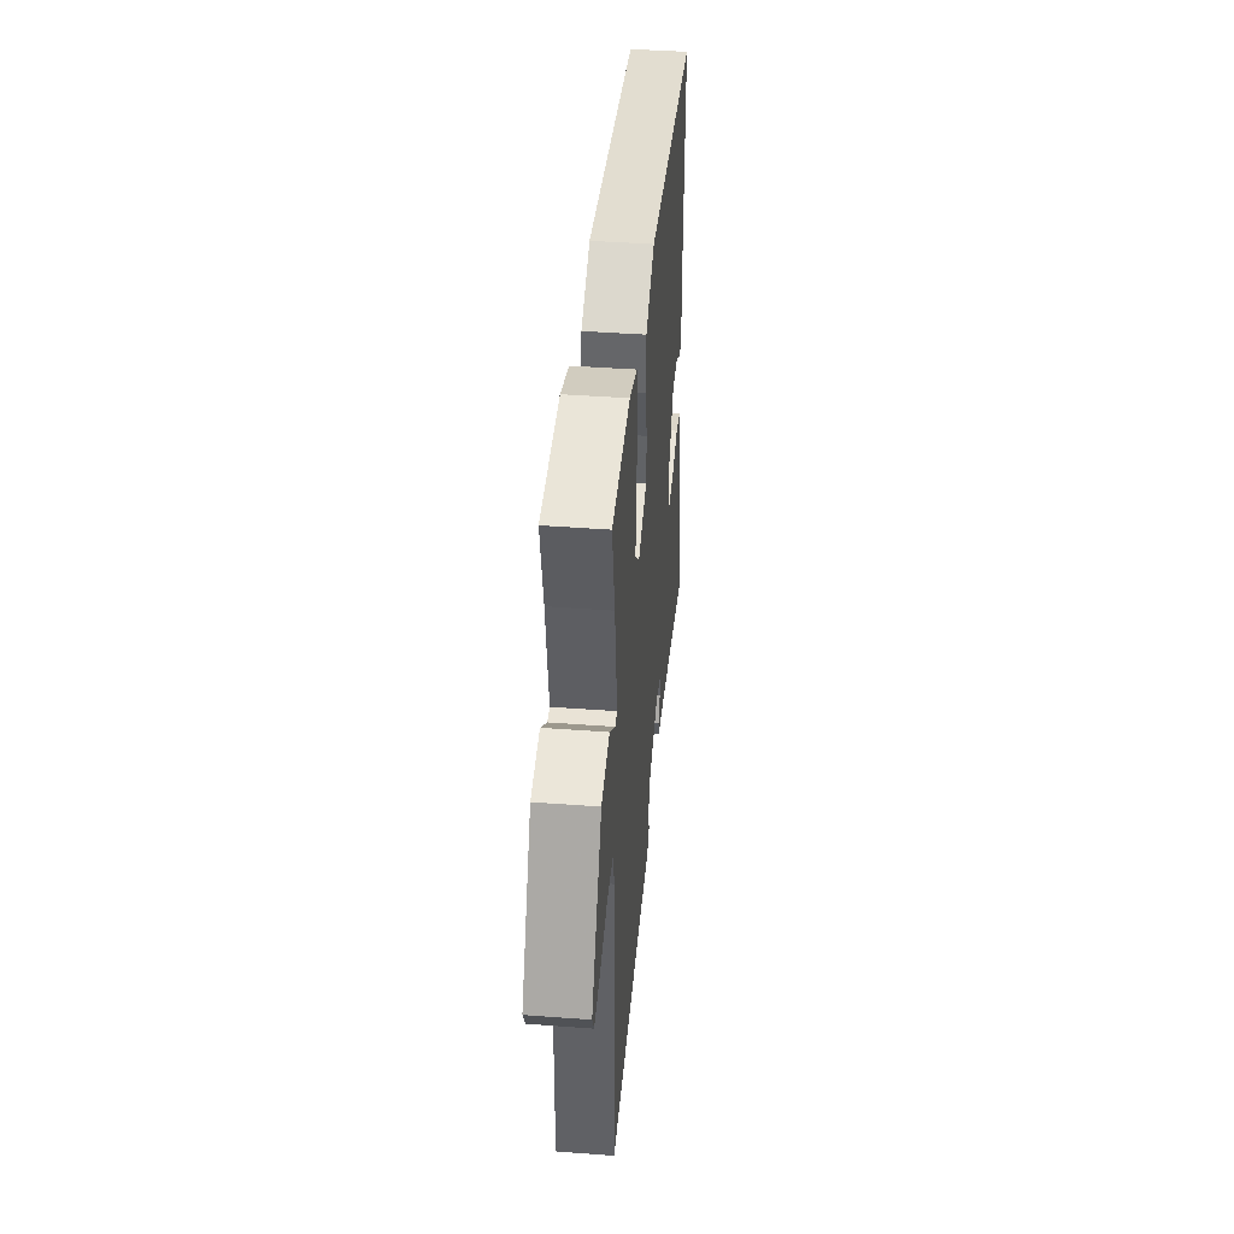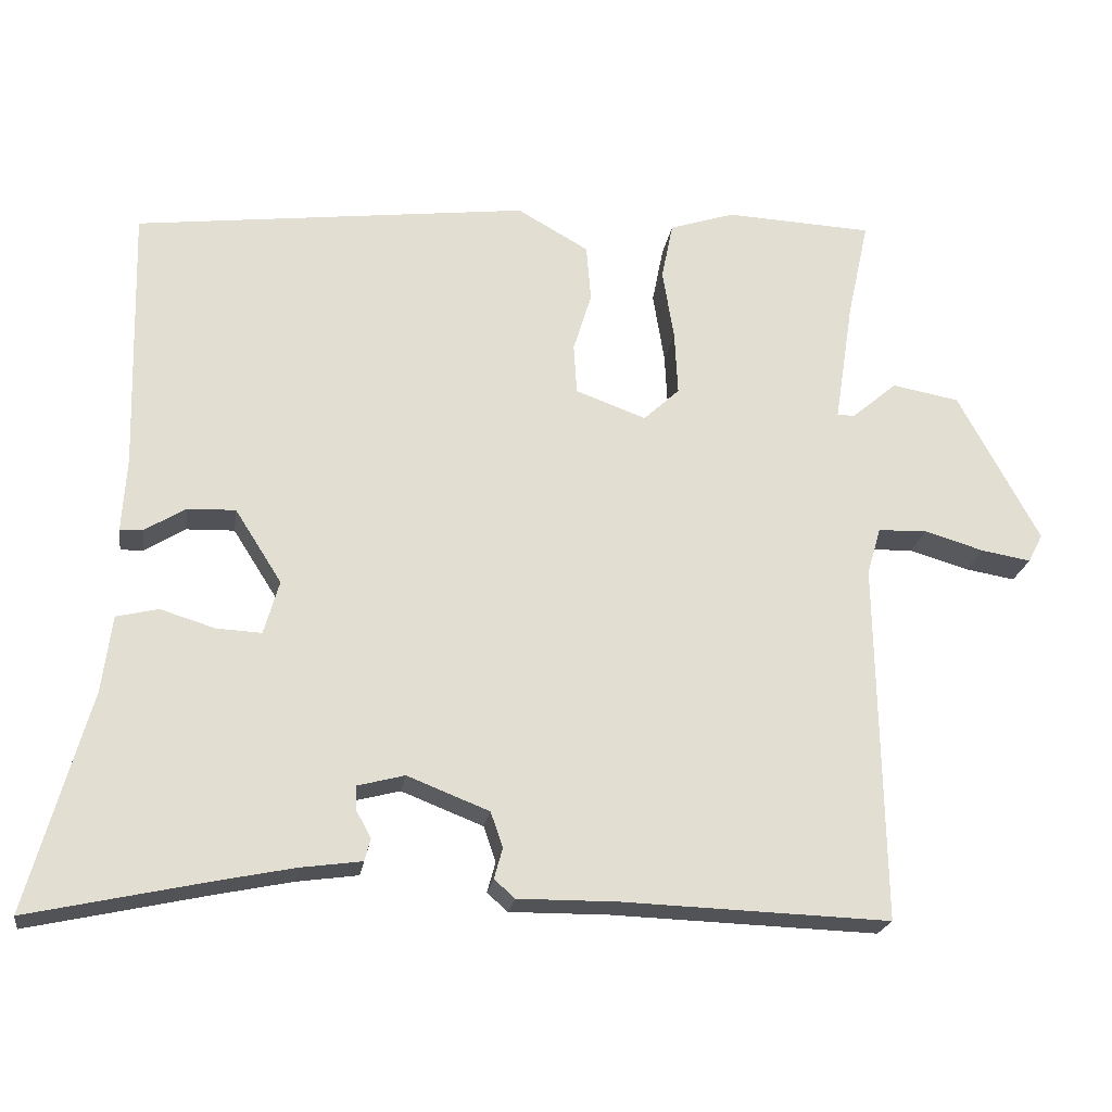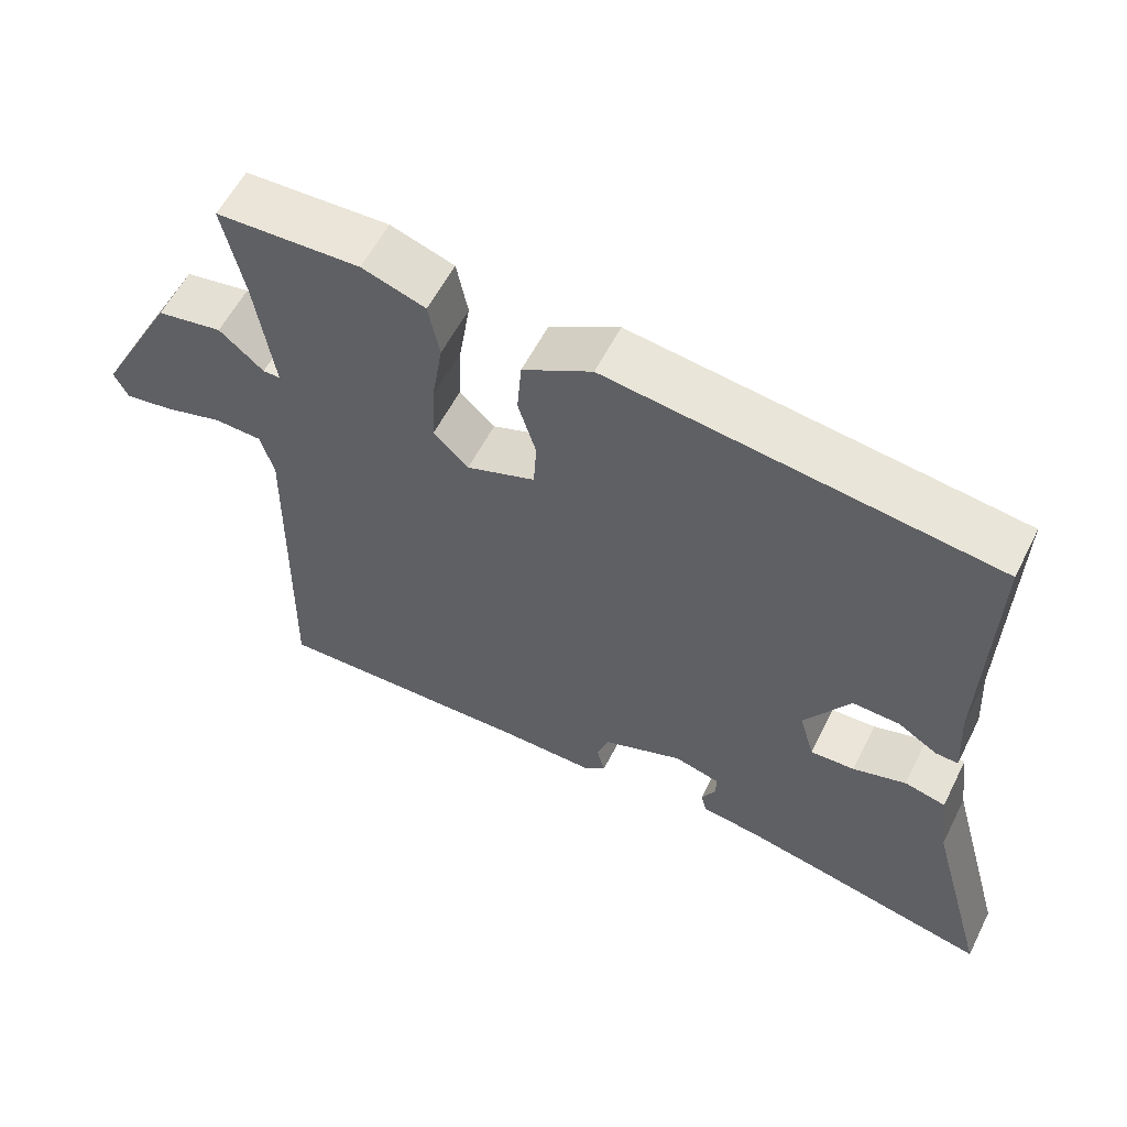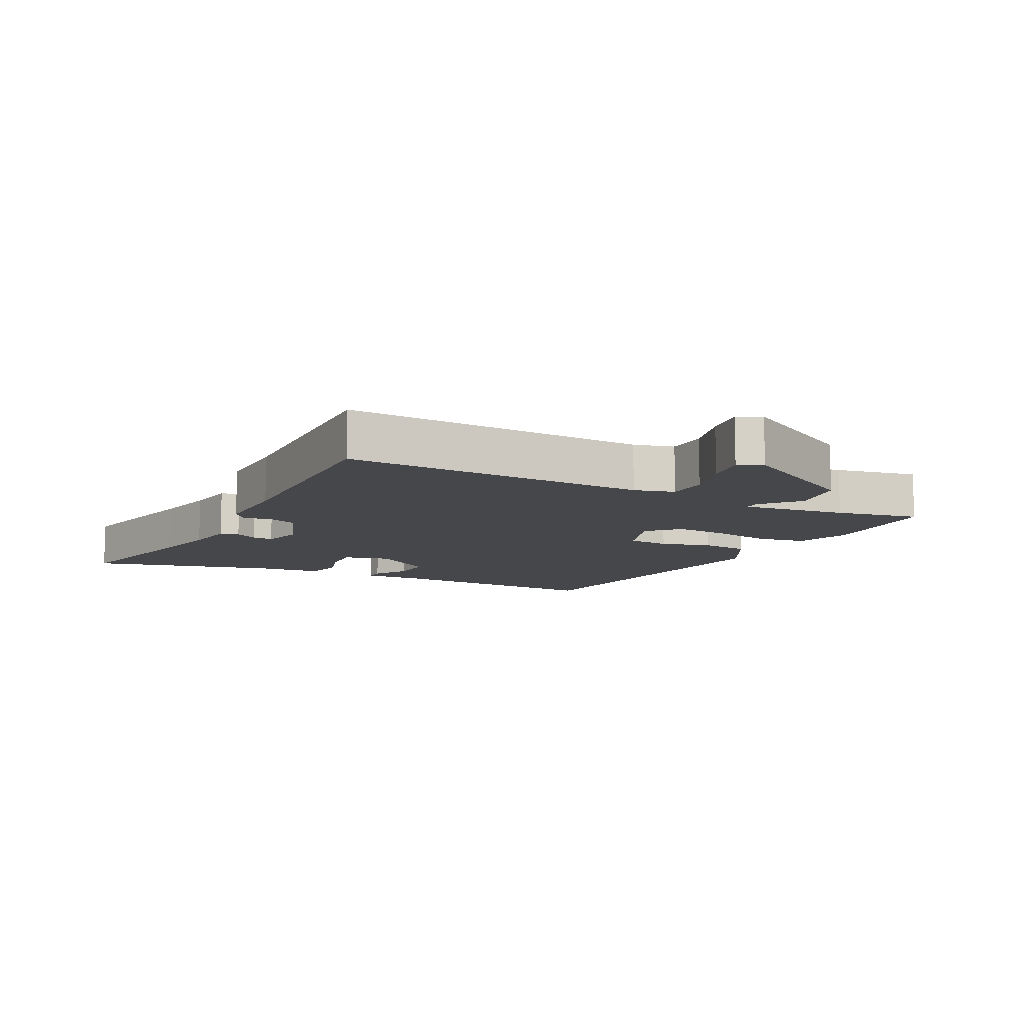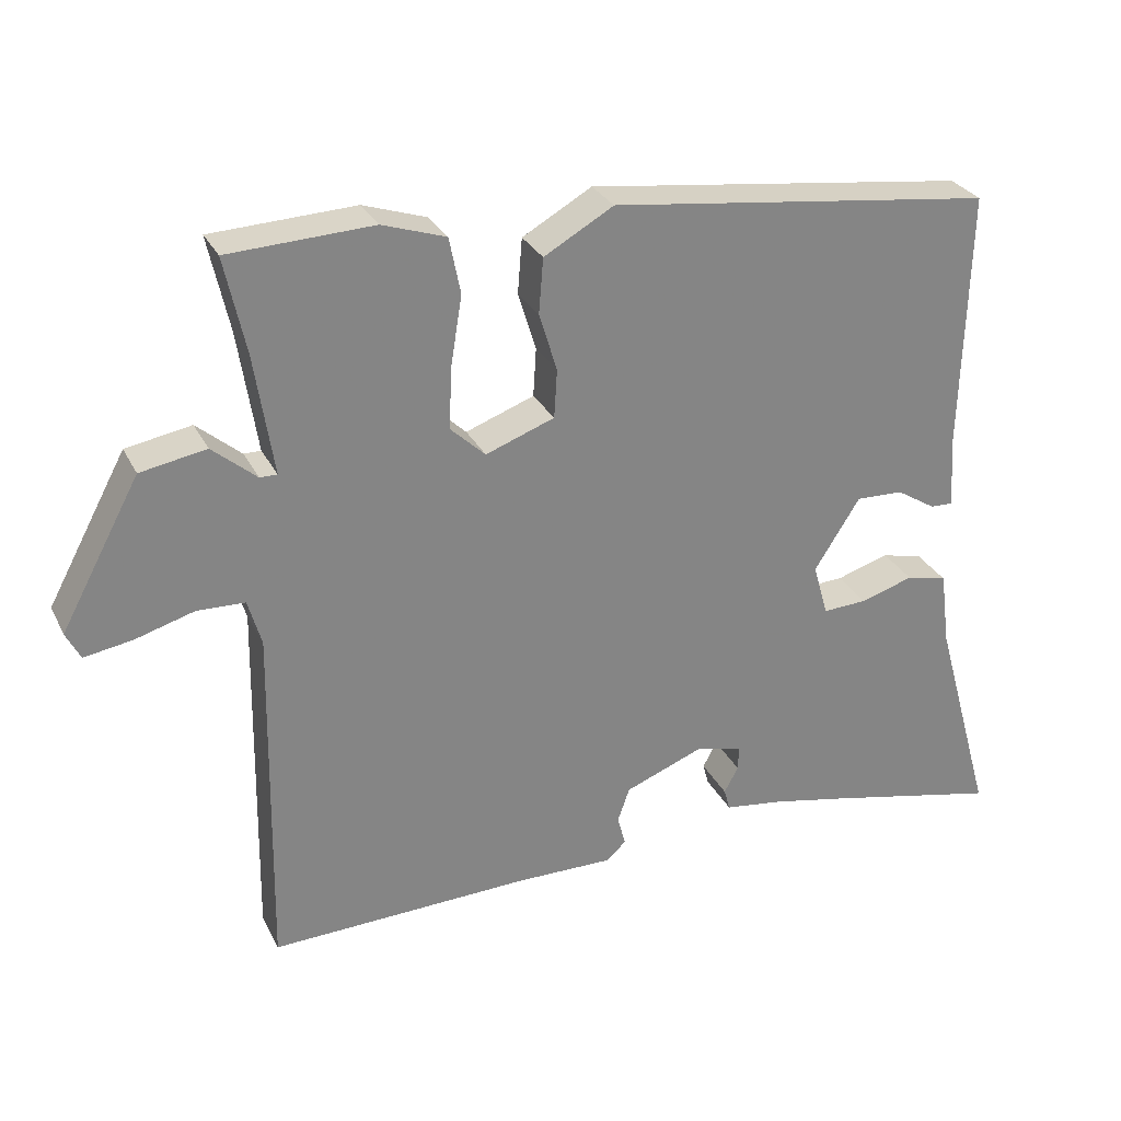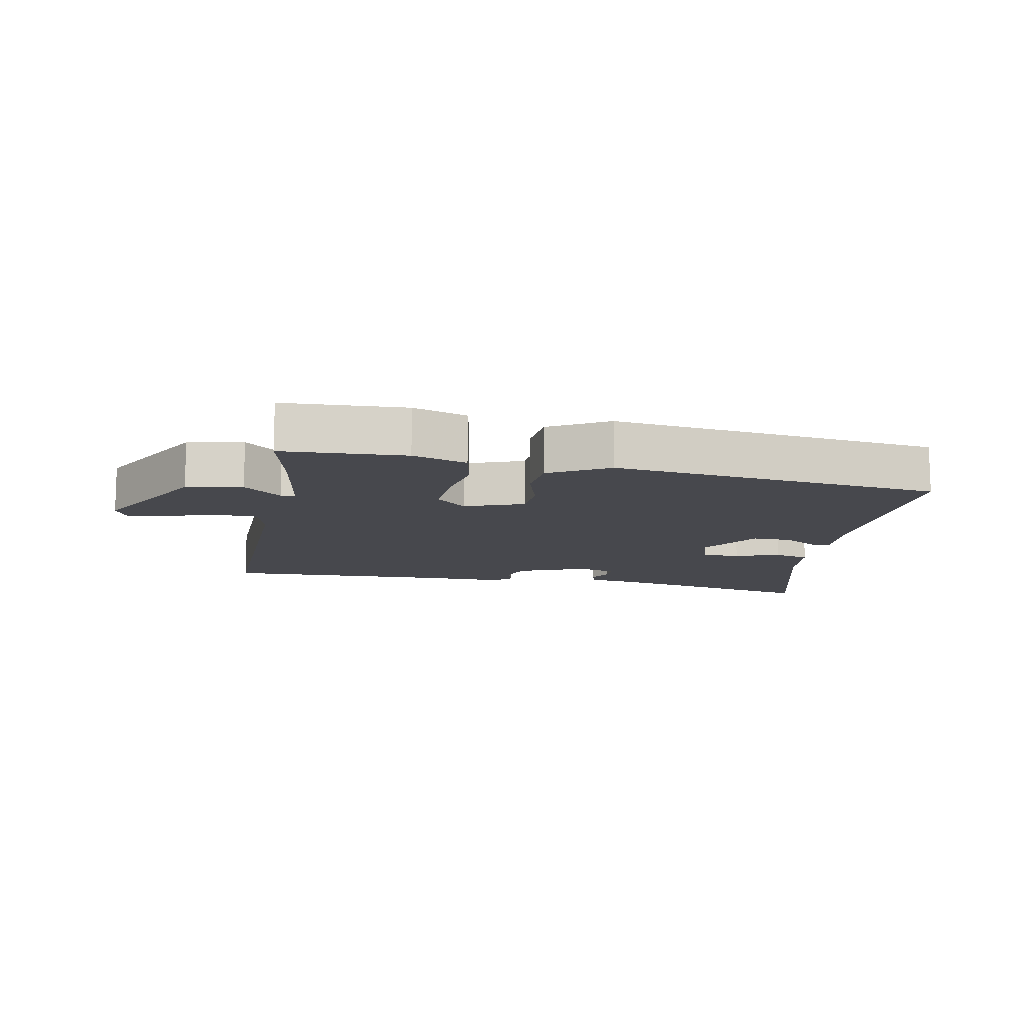
<metadata>
{"format":"obj","ext":"obj","renderer":"f3d","projection":"perspective","resolution":1024,"background":"white","views":[{"elev":42.1,"azim":-84.8,"up":"+Z"},{"elev":-21.8,"azim":171.4,"up":"+Z"},{"elev":58.0,"azim":26.7,"up":"+Z"},{"elev":-10.4,"azim":-117.9,"up":"+Y"},{"elev":28.8,"azim":-22.4,"up":"+Z"},{"elev":-11.9,"azim":-10.8,"up":"+Y"}]}
</metadata>
<code>
v 0.52 0.07 0.424
v 0.511 0.07 0.077
v 0.517 0.07 -0.02
v 0.487 0.07 -0.019
v 0.434 0.07 0.014
v 0.371 0.07 0.016
v 0.31 0.07 -0.08
v 0.33 0.07 -0.15
v 0.389 0.07 -0.147
v 0.46 0.07 -0.125
v 0.515 0.07 -0.138
v 0.528 0.07 -0.238
v 0.608 0.07 -0.524
v 0.375 0.07 -0.473
v 0.273 0.07 -0.452
v 0.193 0.07 -0.441
v 0.185 0.07 -0.412
v 0.204 0.07 -0.377
v 0.205 0.07 -0.345
v 0.144 0.07 -0.329
v 0.037 0.07 -0.371
v 0.021 0.07 -0.417
v 0.032 0.07 -0.457
v 0.005 0.07 -0.481
v -0.125 0.07 -0.48
v -0.474 0.07 -0.492
v -0.466 0.07 -0.021
v -0.484 0.07 0.041
v -0.548 0.07 0.043
v -0.626 0.07 0.02
v -0.691 0.07 0.009
v -0.71 0.07 0.046
v -0.604 0.07 0.242
v -0.516 0.07 0.258
v -0.457 0.07 0.208
v -0.434 0.07 0.208
v -0.459 0.07 0.37
v -0.487 0.07 0.498
v -0.294 0.07 0.507
v -0.209 0.07 0.479
v -0.194 0.07 0.404
v -0.209 0.07 0.311
v -0.213 0.07 0.228
v -0.166 0.07 0.184
v -0.074 0.07 0.218
v -0.07 0.07 0.283
v -0.094 0.07 0.361
v -0.088 0.07 0.435
v 0.005 0.07 0.488
v 0.52 0 0.424
v 0.511 0 0.077
v 0.517 0 -0.02
v 0.487 0 -0.019
v 0.434 0 0.014
v 0.371 0 0.016
v 0.31 0 -0.08
v 0.33 0 -0.15
v 0.389 0 -0.147
v 0.46 0 -0.125
v 0.515 0 -0.138
v 0.528 0 -0.238
v 0.608 0 -0.524
v 0.375 0 -0.473
v 0.273 0 -0.452
v 0.193 0 -0.441
v 0.185 0 -0.412
v 0.204 0 -0.377
v 0.205 0 -0.345
v 0.144 0 -0.329
v 0.037 0 -0.371
v 0.021 0 -0.417
v 0.032 0 -0.457
v 0.005 0 -0.481
v -0.125 0 -0.48
v -0.474 0 -0.492
v -0.466 0 -0.021
v -0.484 0 0.041
v -0.548 0 0.043
v -0.626 0 0.02
v -0.691 0 0.009
v -0.71 0 0.046
v -0.604 0 0.242
v -0.516 0 0.258
v -0.457 0 0.208
v -0.434 0 0.208
v -0.459 0 0.37
v -0.487 0 0.498
v -0.294 0 0.507
v -0.209 0 0.479
v -0.194 0 0.404
v -0.209 0 0.311
v -0.213 0 0.228
v -0.166 0 0.184
v -0.074 0 0.218
v -0.07 0 0.283
v -0.094 0 0.361
v -0.088 0 0.435
v 0.005 0 0.488
f 49 1 2
f 48 49 2
f 47 48 2
f 46 47 2
f 45 46 2
f 44 45 2
f 40 41 42
f 39 40 42
f 38 39 42
f 37 38 42
f 36 37 42 43
f 33 34 35
f 32 33 35
f 31 32 35
f 30 31 35
f 29 30 35
f 28 29 35 36
f 36 43 44
f 28 36 44
f 27 28 44
f 22 23 24 25
f 26 27 44
f 25 26 44
f 22 25 44
f 21 22 44
f 15 16 17 18
f 14 15 18 19
f 12 13 14 19
f 12 19 20
f 11 12 20
f 10 11 20
f 9 10 20
f 2 3 4 5
f 2 5 6
f 44 2 6
f 21 44 6 7
f 8 9 20 21
f 7 8 21
f 51 50 98
f 51 98 97
f 51 97 96
f 51 96 95
f 51 95 94
f 51 94 93
f 91 90 89
f 91 89 88
f 91 88 87
f 91 87 86
f 92 91 86 85
f 84 83 82
f 84 82 81
f 84 81 80
f 84 80 79
f 84 79 78
f 85 84 78 77
f 93 92 85
f 93 85 77
f 93 77 76
f 74 73 72 71
f 93 76 75
f 93 75 74
f 93 74 71
f 93 71 70
f 67 66 65 64
f 68 67 64 63
f 68 63 62 61
f 69 68 61
f 69 61 60
f 69 60 59
f 69 59 58
f 54 53 52 51
f 55 54 51
f 55 51 93
f 56 55 93 70
f 70 69 58 57
f 70 57 56
f 1 50 51 2
f 2 51 52 3
f 3 52 53 4
f 4 53 54 5
f 5 54 55 6
f 6 55 56 7
f 7 56 57 8
f 8 57 58 9
f 9 58 59 10
f 10 59 60 11
f 11 60 61 12
f 12 61 62 13
f 13 62 63 14
f 14 63 64 15
f 15 64 65 16
f 16 65 66 17
f 17 66 67 18
f 18 67 68 19
f 19 68 69 20
f 20 69 70 21
f 21 70 71 22
f 22 71 72 23
f 23 72 73 24
f 24 73 74 25
f 25 74 75 26
f 26 75 76 27
f 27 76 77 28
f 28 77 78 29
f 29 78 79 30
f 30 79 80 31
f 31 80 81 32
f 32 81 82 33
f 33 82 83 34
f 34 83 84 35
f 35 84 85 36
f 36 85 86 37
f 37 86 87 38
f 38 87 88 39
f 39 88 89 40
f 40 89 90 41
f 41 90 91 42
f 42 91 92 43
f 43 92 93 44
f 44 93 94 45
f 45 94 95 46
f 46 95 96 47
f 47 96 97 48
f 48 97 98 49
f 49 98 50 1

</code>
